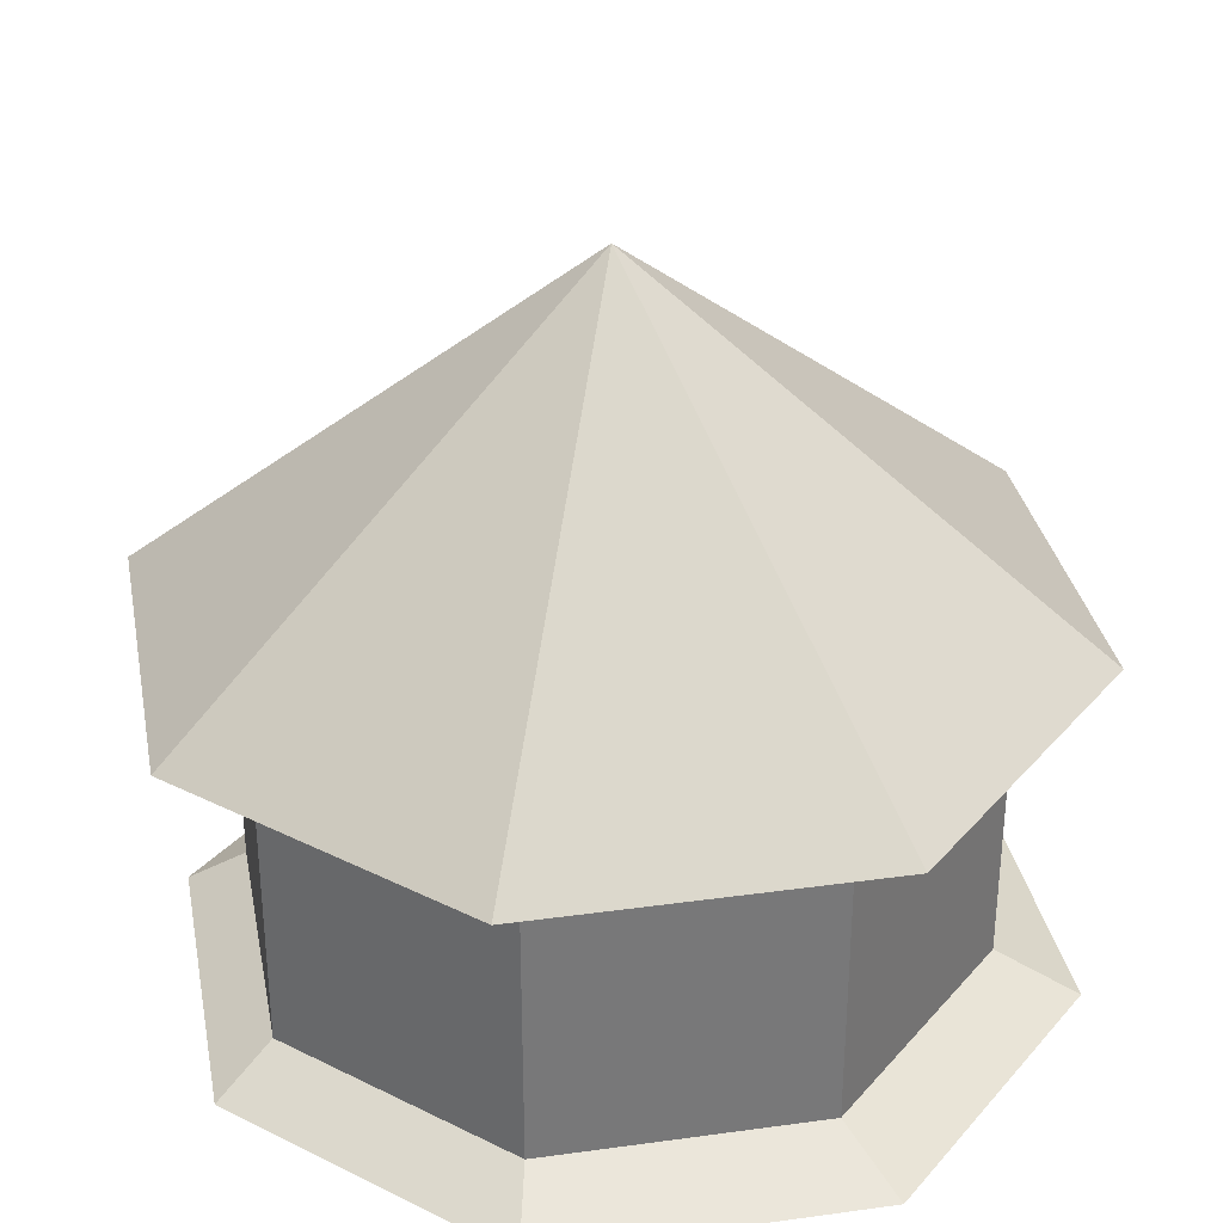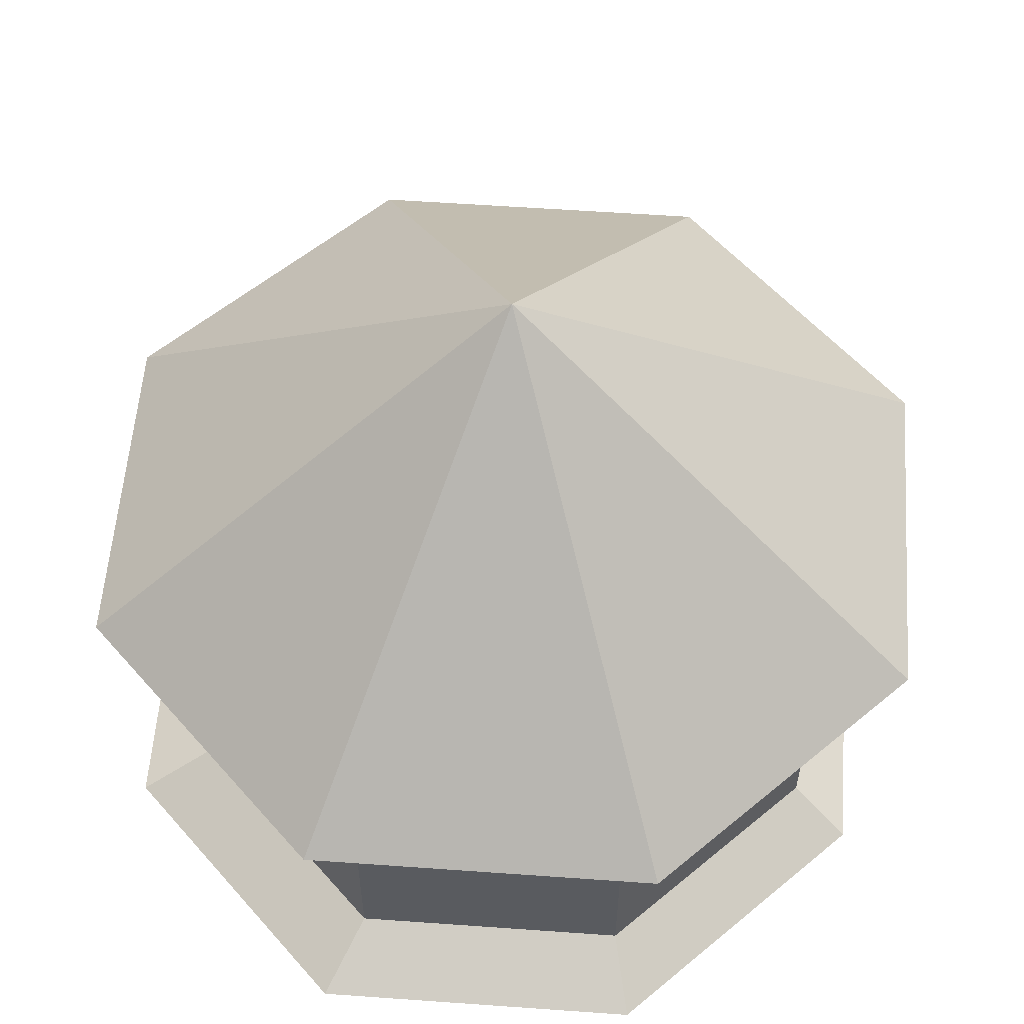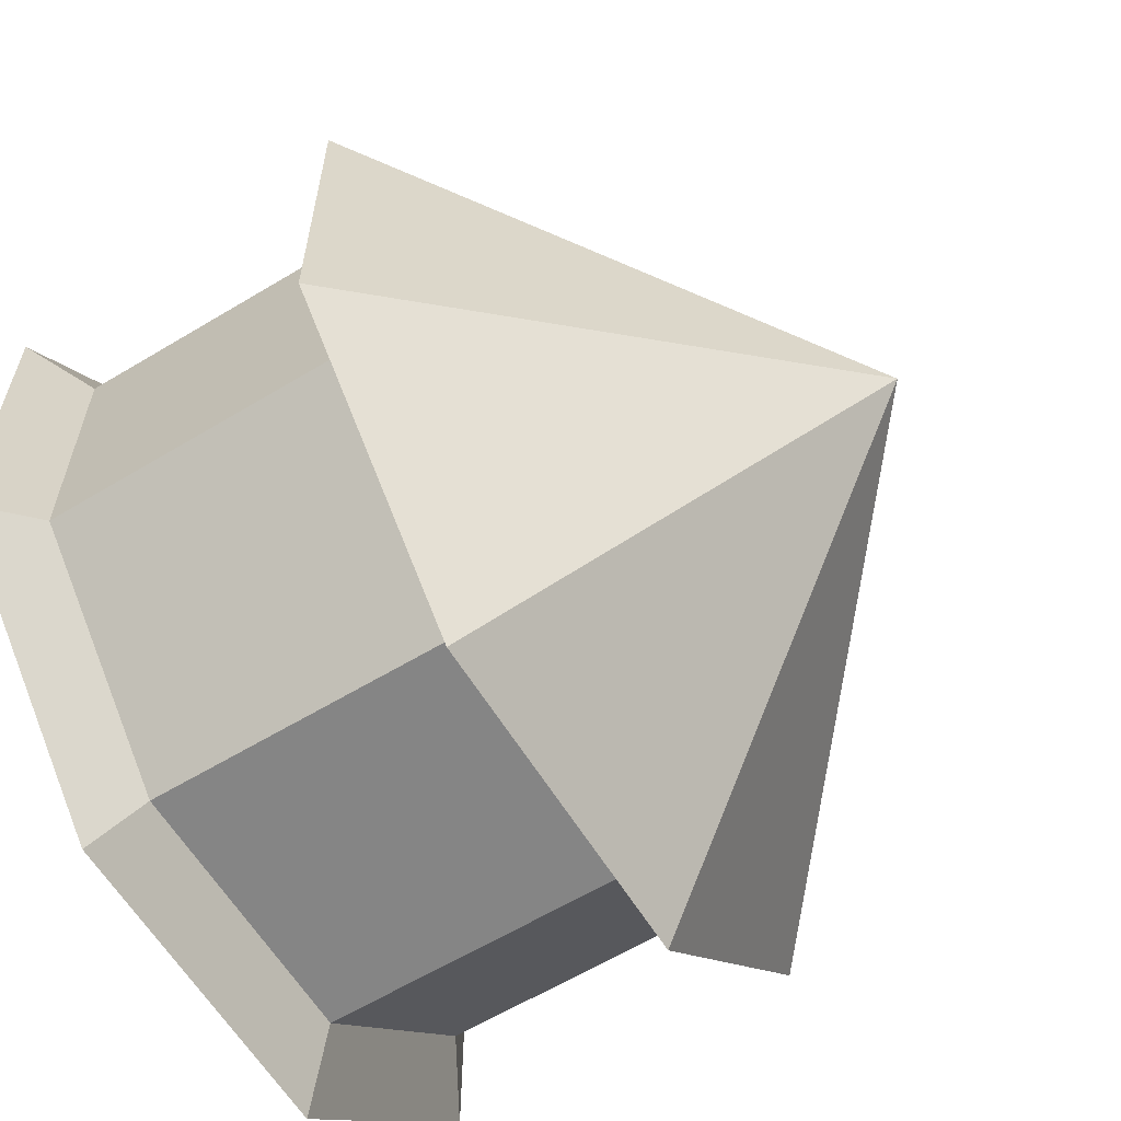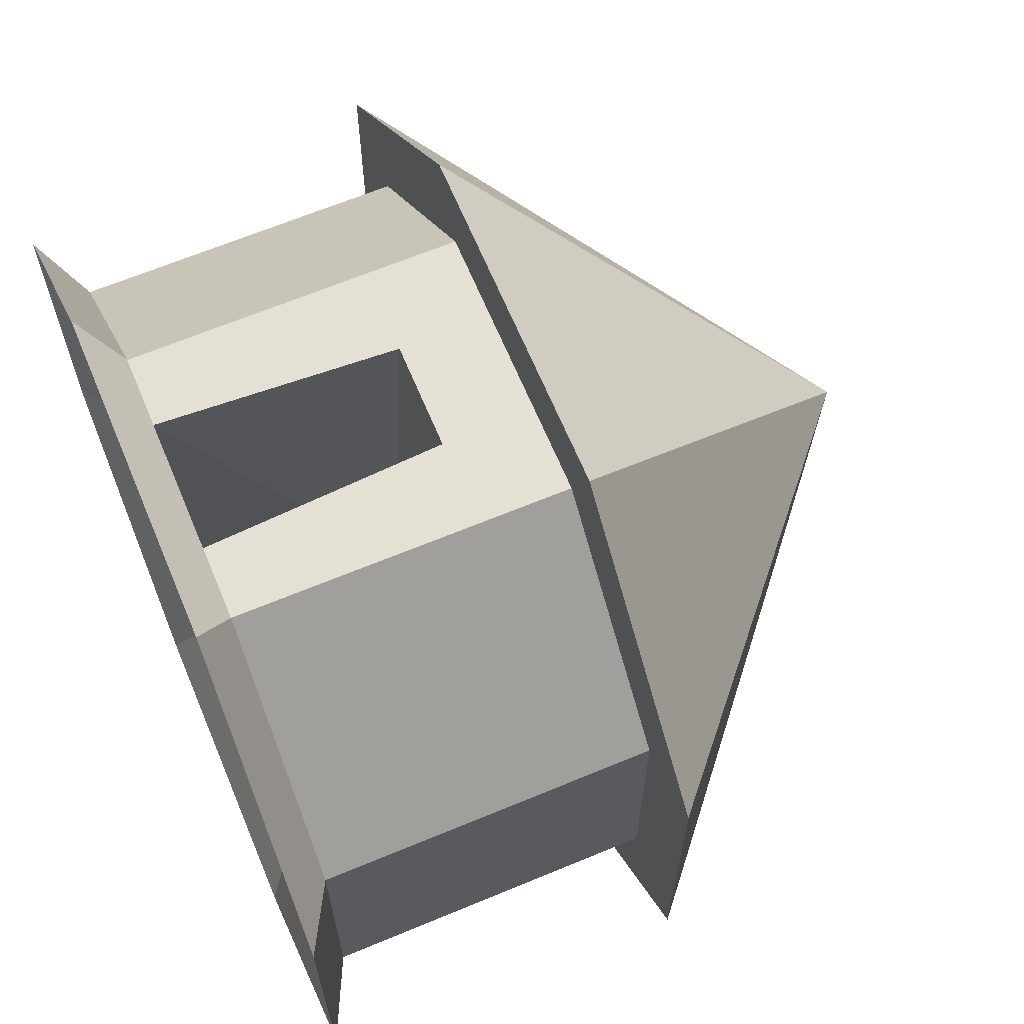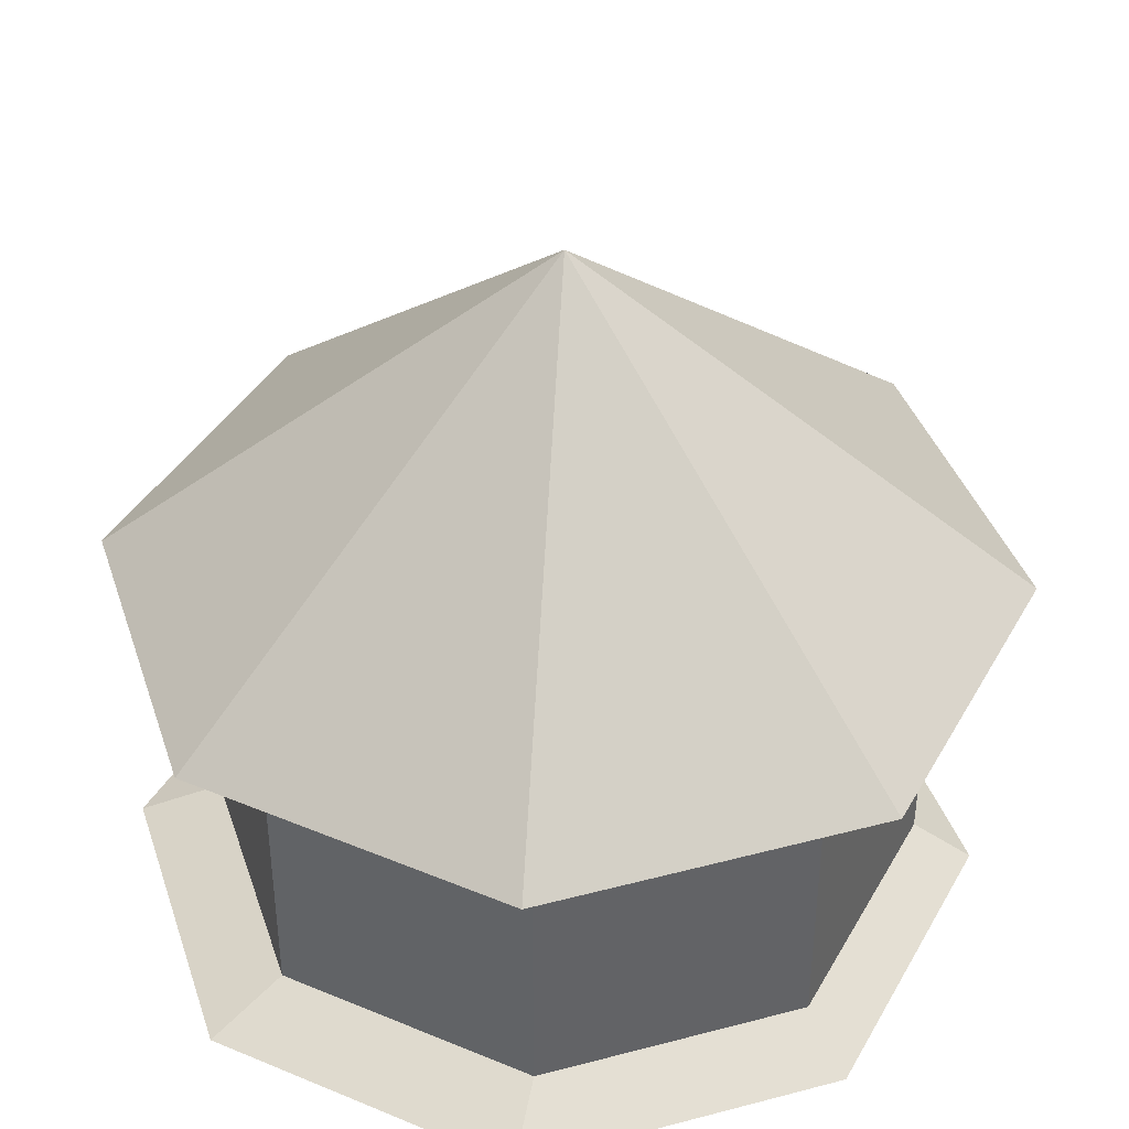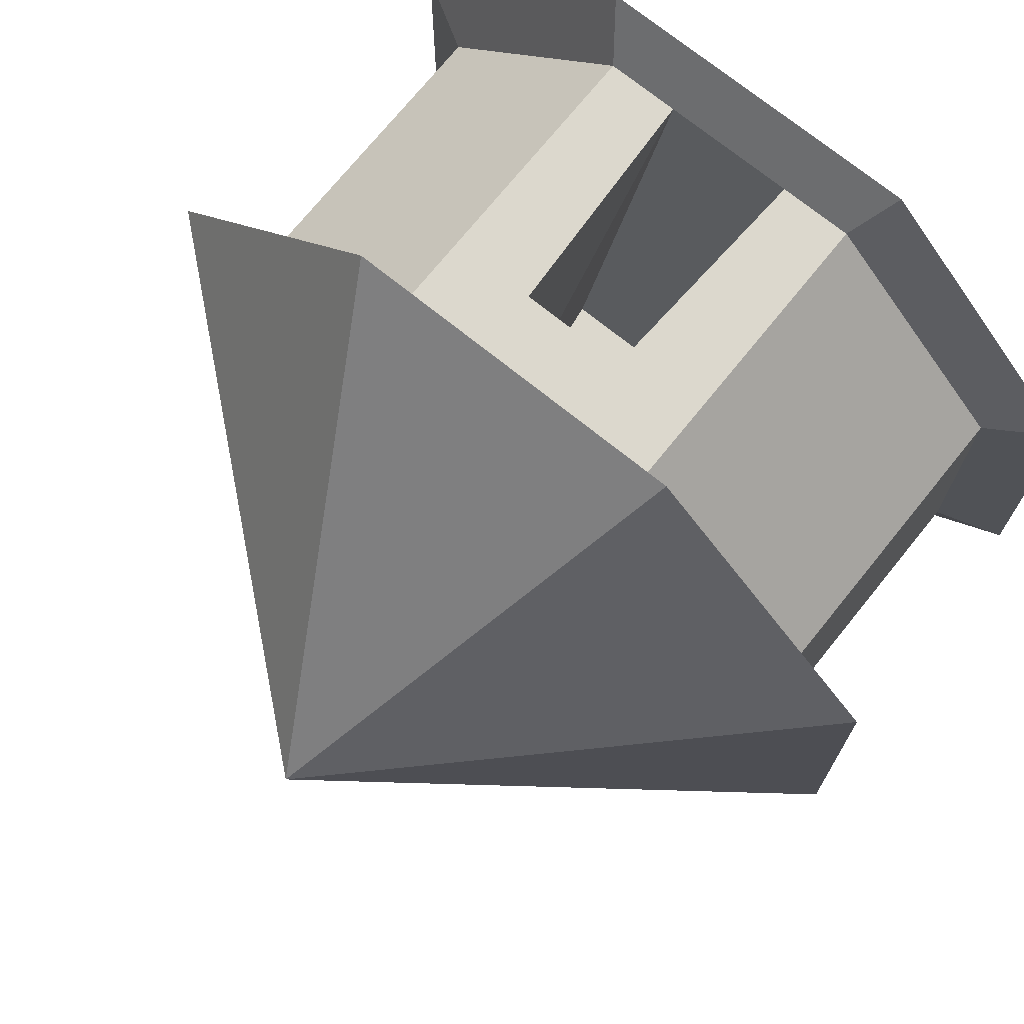
<metadata>
{"format":"obj","ext":"obj","renderer":"f3d","projection":"perspective","resolution":1024,"background":"white","views":[{"elev":32.9,"azim":124.3,"up":"+Y"},{"elev":57.2,"azim":-130.7,"up":"+Y"},{"elev":-61.7,"azim":121.5,"up":"+Z"},{"elev":65.6,"azim":67.3,"up":"+Z"},{"elev":40.0,"azim":-107.9,"up":"+Y"},{"elev":72.5,"azim":-141.1,"up":"+Z"}]}
</metadata>
<code>
o Cylinder_Cylinder.002
v -0.9592 2 -2.309
v 0.9542 2 -2.311
v 2.309 2 -0.9592
v 2.311 2 0.9542
v 0.9592 2 2.309
v 0 4 0
v -0.9542 2 2.311
v -2.309 2 0.9592
v -2.311 2 -0.9542
v -0.7674 0.2 -1.847
v -0.7674 2 -1.847
v 0.7634 0.2 -1.849
v 0.7634 2 -1.849
v 1.847 0.2 -0.7674
v 1.847 2 -0.7674
v 1.849 0.2 0.7634
v 1.849 2 0.7634
v 0.7674 0.2 1.847
v 0.7674 2 1.847
v -0.7634 0.2 1.849
v -0.7634 2 1.849
v -1.847 0.2 0.7674
v -1.847 2 0.7674
v -1.849 0.2 -0.7634
v -1.849 2 -0.7634
v -0.3634 0.2 1.849
v 0.3674 0.2 1.847
v -0.2903 1.5 1.848
v 0.2943 1.5 1.847
v -0.8535 0.2 -1.701
v 0.8575 0.2 -1.705
v -0.6824 1.5 -1.701
v 0.6864 1.5 -1.704
v -0.9209 0 -2.29
v 0.916 0 -2.292
v 2.216 0 -0.9947
v 2.218 0 0.8421
v 0.9208 0 2.142
v -0.9161 0 2.144
v -2.216 0 0.8469
v -2.218 0 -0.99
v -0.4361 0 2.144
v 0.4408 0 2.142
v -0.9592 2 -2.309
v -0.9592 2 -2.309
v -0.9592 2 -2.309
v 0.9542 2 -2.311
v 0.9542 2 -2.311
v 0.9542 2 -2.311
v 0 4 0
v 0 4 0
v 0 4 0
v 0 4 0
v 0 4 0
v 0 4 0
v 0 4 0
v 2.309 2 -0.9592
v 2.309 2 -0.9592
v 2.309 2 -0.9592
v 2.311 2 0.9542
v 2.311 2 0.9542
v 2.311 2 0.9542
v -2.311 2 -0.9542
v -2.311 2 -0.9542
v -2.311 2 -0.9542
v 0.9592 2 2.309
v 0.9592 2 2.309
v 0.9592 2 2.309
v -2.309 2 0.9592
v -2.309 2 0.9592
v -2.309 2 0.9592
v -0.9542 2 2.311
v -0.9542 2 2.311
v -0.9542 2 2.311
v -0.7674 0.2 -1.847
v -0.7674 0.2 -1.847
v -0.7674 0.2 -1.847
v 0.7634 0.2 -1.849
v 0.7634 0.2 -1.849
v 0.7634 0.2 -1.849
v 0.7634 2 -1.849
v 0.7634 2 -1.849
v 0.7634 2 -1.849
v -0.7674 2 -1.847
v -0.7674 2 -1.847
v -0.7674 2 -1.847
v 1.847 0.2 -0.7674
v 1.847 0.2 -0.7674
v 1.847 0.2 -0.7674
v 1.847 2 -0.7674
v 1.847 2 -0.7674
v 1.847 2 -0.7674
v 1.849 0.2 0.7634
v 1.849 0.2 0.7634
v 1.849 0.2 0.7634
v 1.849 2 0.7634
v 1.849 2 0.7634
v 1.849 2 0.7634
v 0.7674 0.2 1.847
v 0.7674 0.2 1.847
v 0.7674 0.2 1.847
v 0.7674 2 1.847
v 0.7674 2 1.847
v 0.7674 2 1.847
v 0.7674 2 1.847
v 0.3674 0.2 1.847
v 0.3674 0.2 1.847
v 0.3674 0.2 1.847
v 0.3674 0.2 1.847
v -0.7634 2 1.849
v -0.7634 2 1.849
v -0.7634 2 1.849
v -0.7634 2 1.849
v -0.7634 0.2 1.849
v -0.7634 0.2 1.849
v -0.7634 0.2 1.849
v -1.847 0.2 0.7674
v -1.847 0.2 0.7674
v -1.847 0.2 0.7674
v -1.847 2 0.7674
v -1.847 2 0.7674
v -1.847 2 0.7674
v -1.849 0.2 -0.7634
v -1.849 0.2 -0.7634
v -1.849 0.2 -0.7634
v -1.849 2 -0.7634
v -1.849 2 -0.7634
v -1.849 2 -0.7634
v -0.3634 0.2 1.849
v -0.3634 0.2 1.849
v -0.3634 0.2 1.849
v -0.3634 0.2 1.849
v -0.2903 1.5 1.848
v -0.2903 1.5 1.848
v -0.2903 1.5 1.848
v 0.2943 1.5 1.847
v 0.2943 1.5 1.847
v 0.2943 1.5 1.847
v -0.8535 0.2 -1.701
v -0.8535 0.2 -1.701
v -0.6824 1.5 -1.701
v -0.6824 1.5 -1.701
v 0.8575 0.2 -1.705
v 0.8575 0.2 -1.705
v 0.6864 1.5 -1.704
v 0.6864 1.5 -1.704
v -0.9209 0 -2.29
v 0.916 0 -2.292
v 2.216 0 -0.9947
v 2.218 0 0.8421
v 0.9208 0 2.142
v 0.4408 0 2.142
v -0.9161 0 2.144
v -2.216 0 0.8469
v -2.218 0 -0.99
v -0.4361 0 2.144
f 69 52 63
f 44 51 47
f 73 54 70
f 67 53 72
f 61 55 66
f 57 50 60
f 64 56 45
f 48 6 58
f 84 81 78
f 82 90 87
f 91 96 93
f 97 102 99
f 136 106 100
f 111 120 117
f 127 85 76
f 121 126 123
f 115 129 133
f 110 134 137
f 46 86 128
f 9 25 122
f 8 23 113
f 7 21 105
f 5 19 98
f 4 17 92
f 3 15 83
f 2 13 11
f 142 146 138
f 145 143 108
f 107 144 140
f 26 139 141
f 32 30 31
f 77 34 41
f 24 155 40
f 22 154 153
f 20 39 156
f 132 42 43
f 152 38 101
f 151 37 95
f 150 36 89
f 149 35 80
f 148 147 10
f 75 84 78
f 79 82 87
f 88 91 93
f 94 97 99
f 104 136 100
f 114 111 117
f 124 127 76
f 118 121 123
f 112 115 133
f 103 110 137
f 65 46 128
f 71 9 122
f 74 8 113
f 68 7 105
f 62 5 98
f 59 4 92
f 49 3 83
f 1 2 11
f 135 142 138
f 29 145 108
f 130 107 140
f 28 26 141
f 33 32 31
f 125 77 41
f 119 24 40
f 116 22 153
f 131 20 156
f 109 132 43
f 27 152 101
f 18 151 95
f 16 150 89
f 14 149 80
f 12 148 10

</code>
